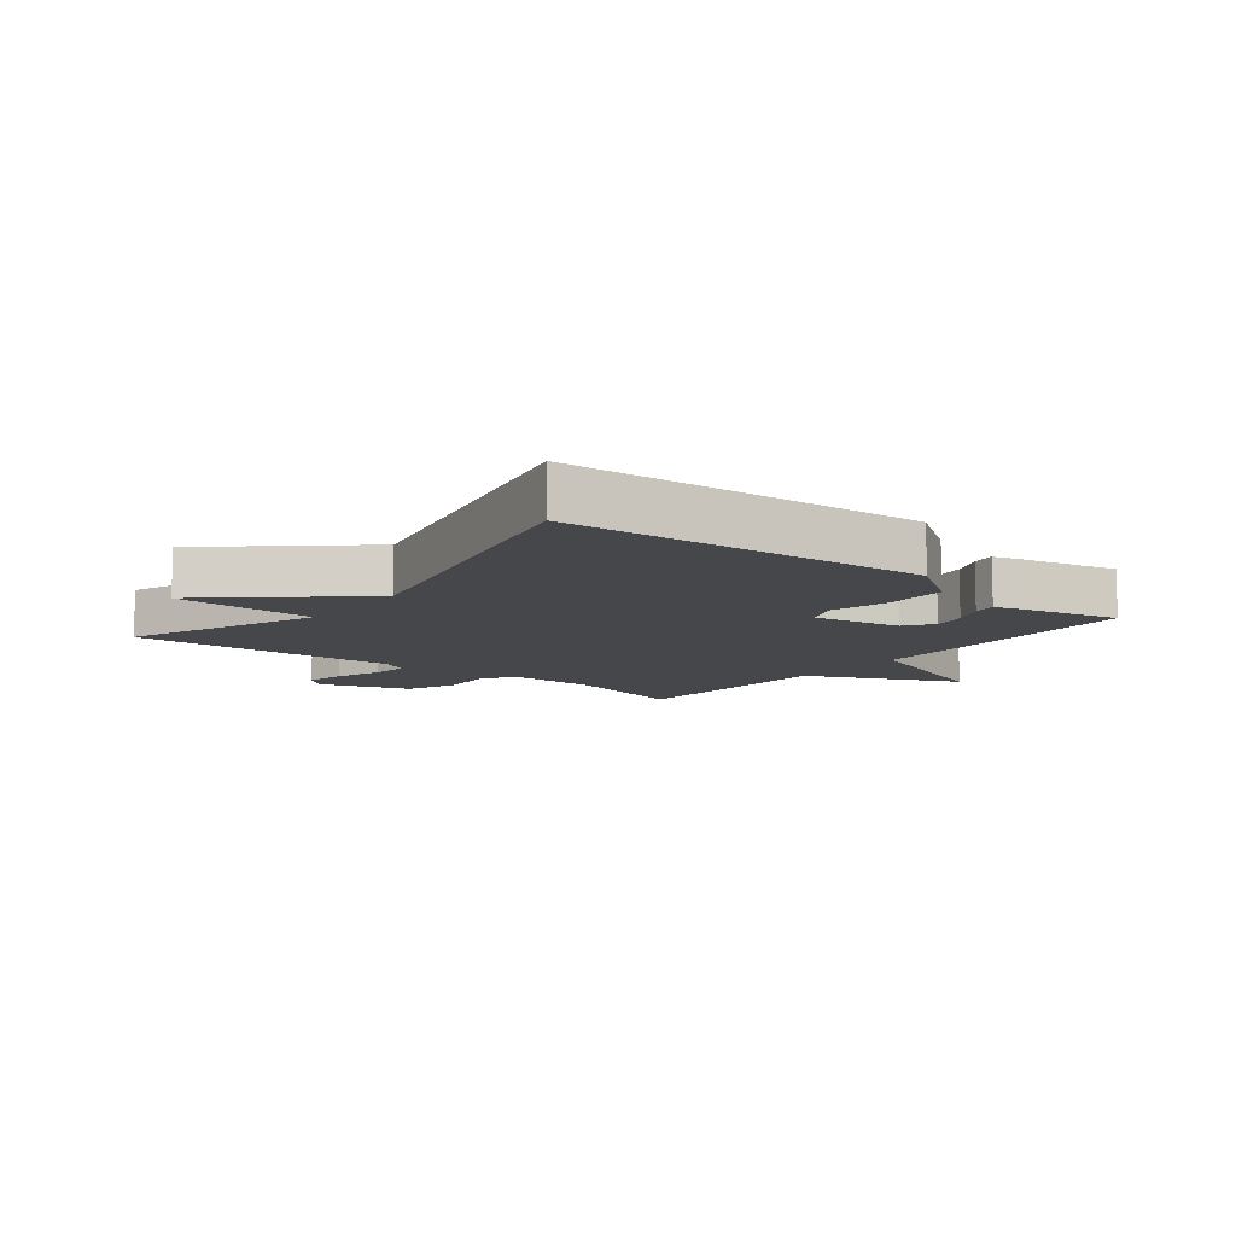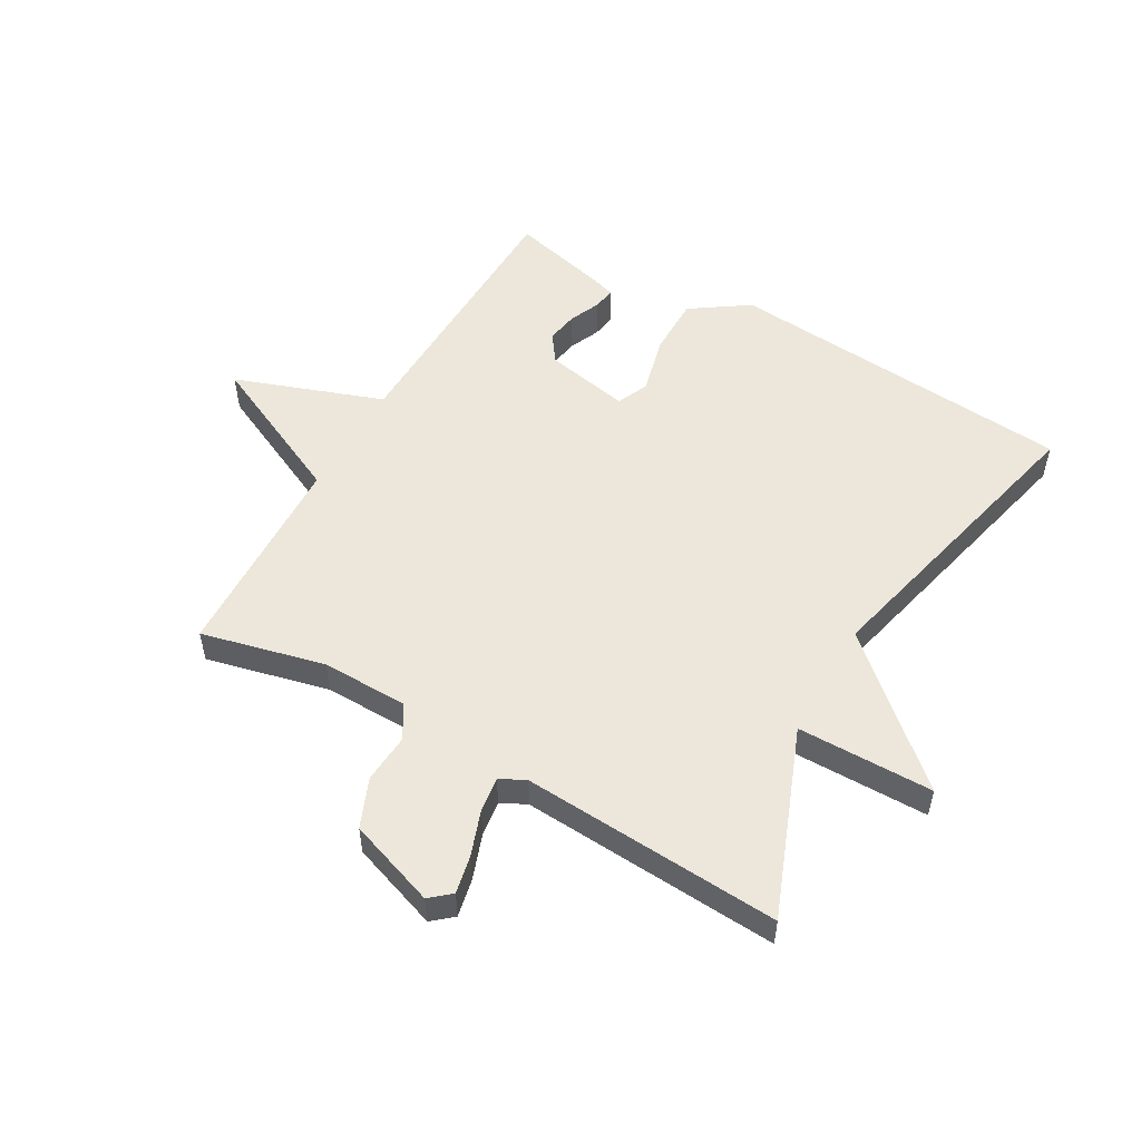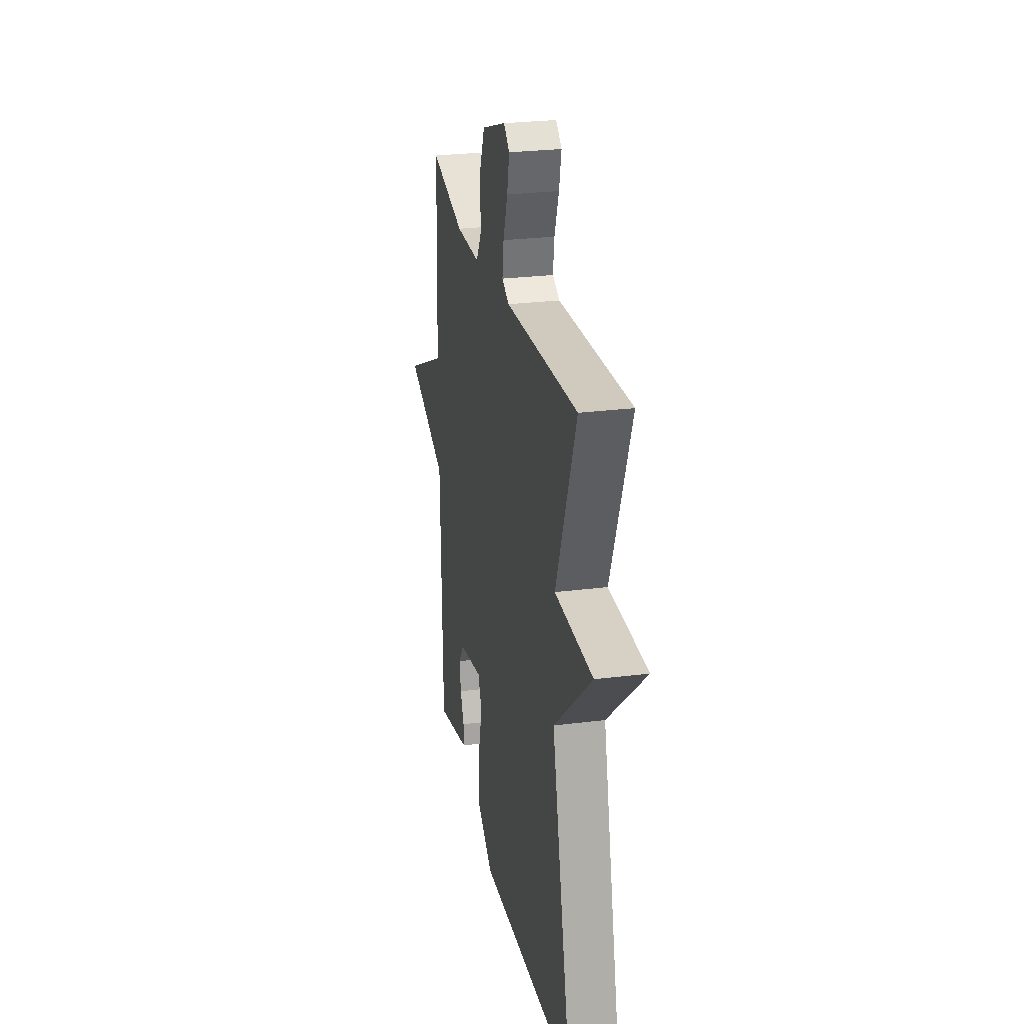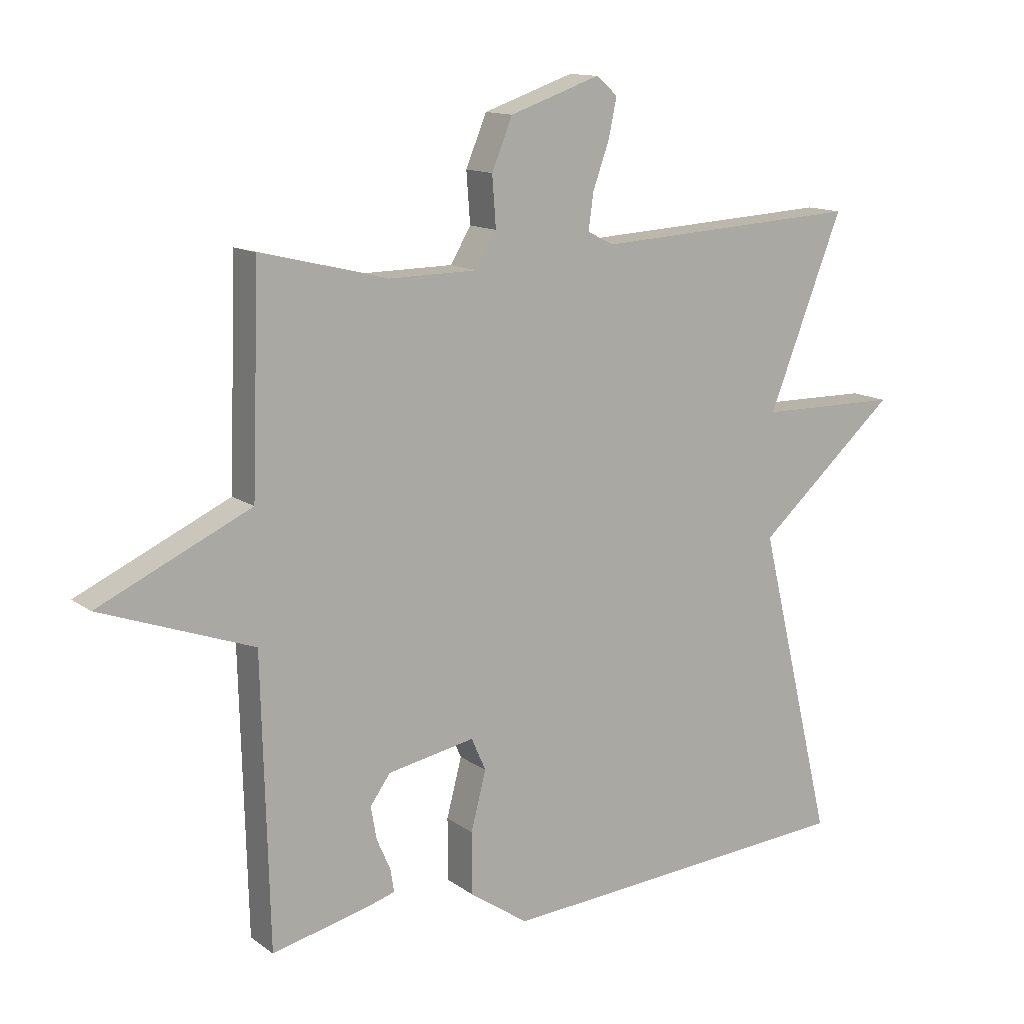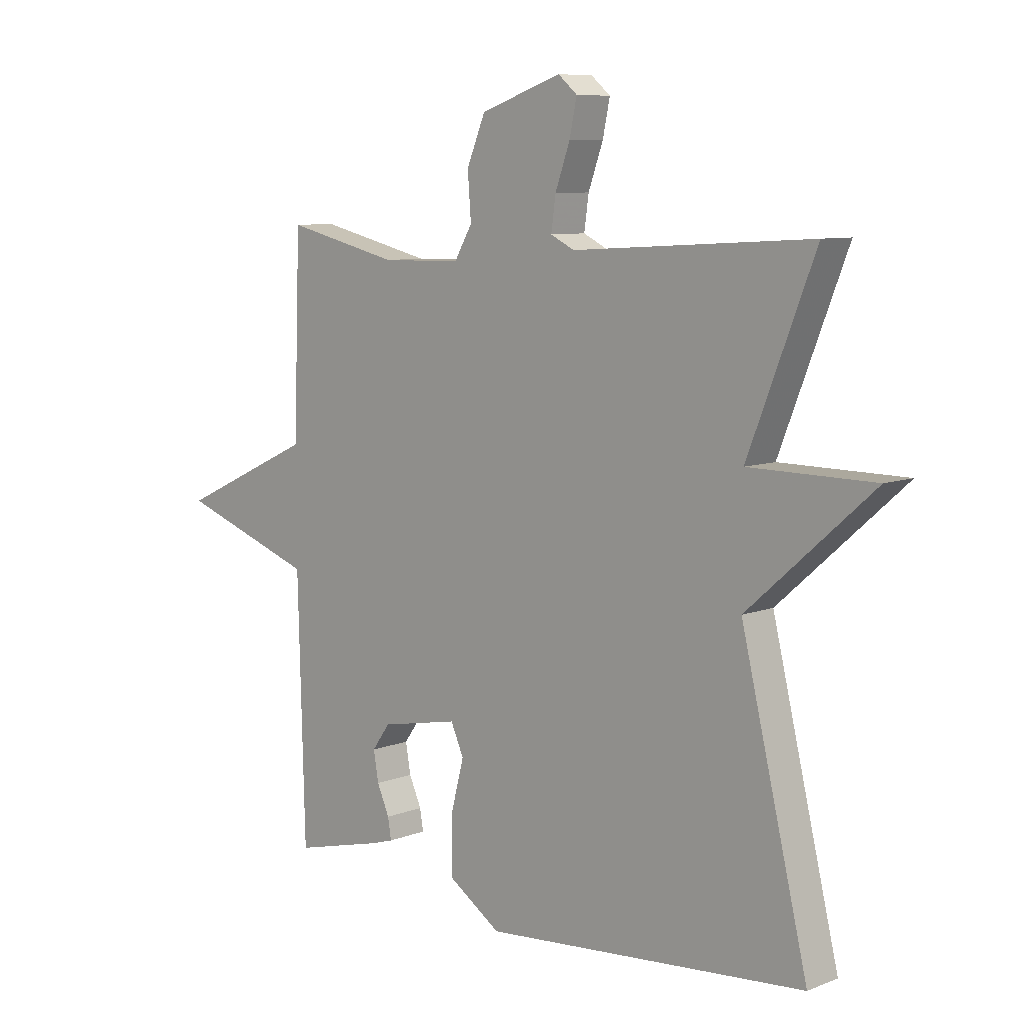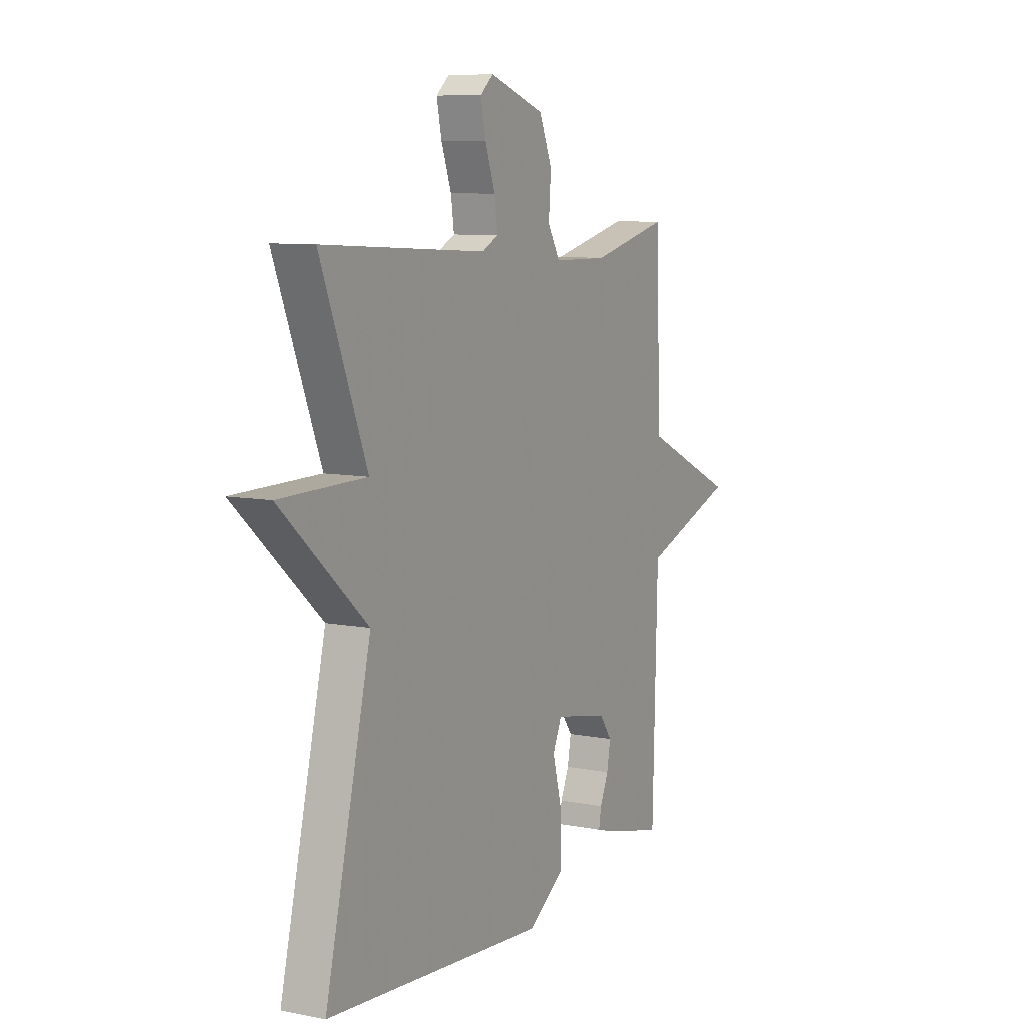
<metadata>
{"format":"obj","ext":"obj","renderer":"f3d","projection":"perspective","resolution":1024,"background":"white","views":[{"elev":-10.3,"azim":141.3,"up":"+Y"},{"elev":53.4,"azim":29.8,"up":"+Y"},{"elev":26.3,"azim":78.7,"up":"+Z"},{"elev":12.9,"azim":-32.3,"up":"+Z"},{"elev":8.2,"azim":43.3,"up":"+Z"},{"elev":8.6,"azim":118.3,"up":"+Z"}]}
</metadata>
<code>
v 0.5 0.07 -0.5
v -0.074 0.07 -0.545
v -0.168 0.07 -0.481
v -0.168 0.07 -0.383
v -0.144 0.07 -0.29
v -0.167 0.07 -0.238
v -0.306 0.07 -0.265
v -0.338 0.07 -0.31
v -0.329 0.07 -0.362
v -0.307 0.07 -0.412
v -0.301 0.07 -0.449
v -0.34 0.07 -0.461
v -0.5 0.07 -0.5
v -0.512 0.07 -0.045
v -0.754 0.07 0.042
v -0.512 0.07 0.155
v -0.5 0.07 0.5
v -0.298 0.07 0.451
v -0.156 0.07 0.453
v -0.124 0.07 0.508
v -0.13 0.07 0.588
v -0.097 0.07 0.668
v 0.047 0.07 0.718
v 0.081 0.07 0.689
v 0.068 0.07 0.627
v 0.042 0.07 0.554
v 0.034 0.07 0.496
v 0.076 0.07 0.475
v 0.5 0.07 0.5
v 0.381 0.07 0.196
v 0.604 0.07 0.194
v 0.381 0.07 -0.004
v 0.5 0 -0.5
v -0.074 0 -0.545
v -0.168 0 -0.481
v -0.168 0 -0.383
v -0.144 0 -0.29
v -0.167 0 -0.238
v -0.306 0 -0.265
v -0.338 0 -0.31
v -0.329 0 -0.362
v -0.307 0 -0.412
v -0.301 0 -0.449
v -0.34 0 -0.461
v -0.5 0 -0.5
v -0.512 0 -0.045
v -0.754 0 0.042
v -0.512 0 0.155
v -0.5 0 0.5
v -0.298 0 0.451
v -0.156 0 0.453
v -0.124 0 0.508
v -0.13 0 0.588
v -0.097 0 0.668
v 0.047 0 0.718
v 0.081 0 0.689
v 0.068 0 0.627
v 0.042 0 0.554
v 0.034 0 0.496
v 0.076 0 0.475
v 0.5 0 0.5
v 0.381 0 0.196
v 0.604 0 0.194
v 0.381 0 -0.004
f 30 31 32
f 28 29 30
f 27 28 30 32
f 24 25 26
f 23 24 26
f 22 23 26
f 21 22 26
f 20 21 26
f 19 20 26 27
f 16 17 18
f 16 18 19
f 14 15 16
f 12 13 14
f 11 12 14
f 10 11 14
f 9 10 14
f 8 9 14 16
f 16 19 27
f 8 16 27
f 7 8 27
f 3 4 5
f 2 3 5
f 1 2 5
f 32 1 5
f 32 5 6
f 6 7 27 32
f 64 63 62
f 62 61 60
f 64 62 60 59
f 58 57 56
f 58 56 55
f 58 55 54
f 58 54 53
f 58 53 52
f 59 58 52 51
f 50 49 48
f 51 50 48
f 48 47 46
f 46 45 44
f 46 44 43
f 46 43 42
f 46 42 41
f 48 46 41 40
f 59 51 48
f 59 48 40
f 59 40 39
f 37 36 35
f 37 35 34
f 37 34 33
f 37 33 64
f 38 37 64
f 64 59 39 38
f 1 33 34 2
f 2 34 35 3
f 3 35 36 4
f 4 36 37 5
f 5 37 38 6
f 6 38 39 7
f 7 39 40 8
f 8 40 41 9
f 9 41 42 10
f 10 42 43 11
f 11 43 44 12
f 12 44 45 13
f 13 45 46 14
f 14 46 47 15
f 15 47 48 16
f 16 48 49 17
f 17 49 50 18
f 18 50 51 19
f 19 51 52 20
f 20 52 53 21
f 21 53 54 22
f 22 54 55 23
f 23 55 56 24
f 24 56 57 25
f 25 57 58 26
f 26 58 59 27
f 27 59 60 28
f 28 60 61 29
f 29 61 62 30
f 30 62 63 31
f 31 63 64 32
f 32 64 33 1

</code>
